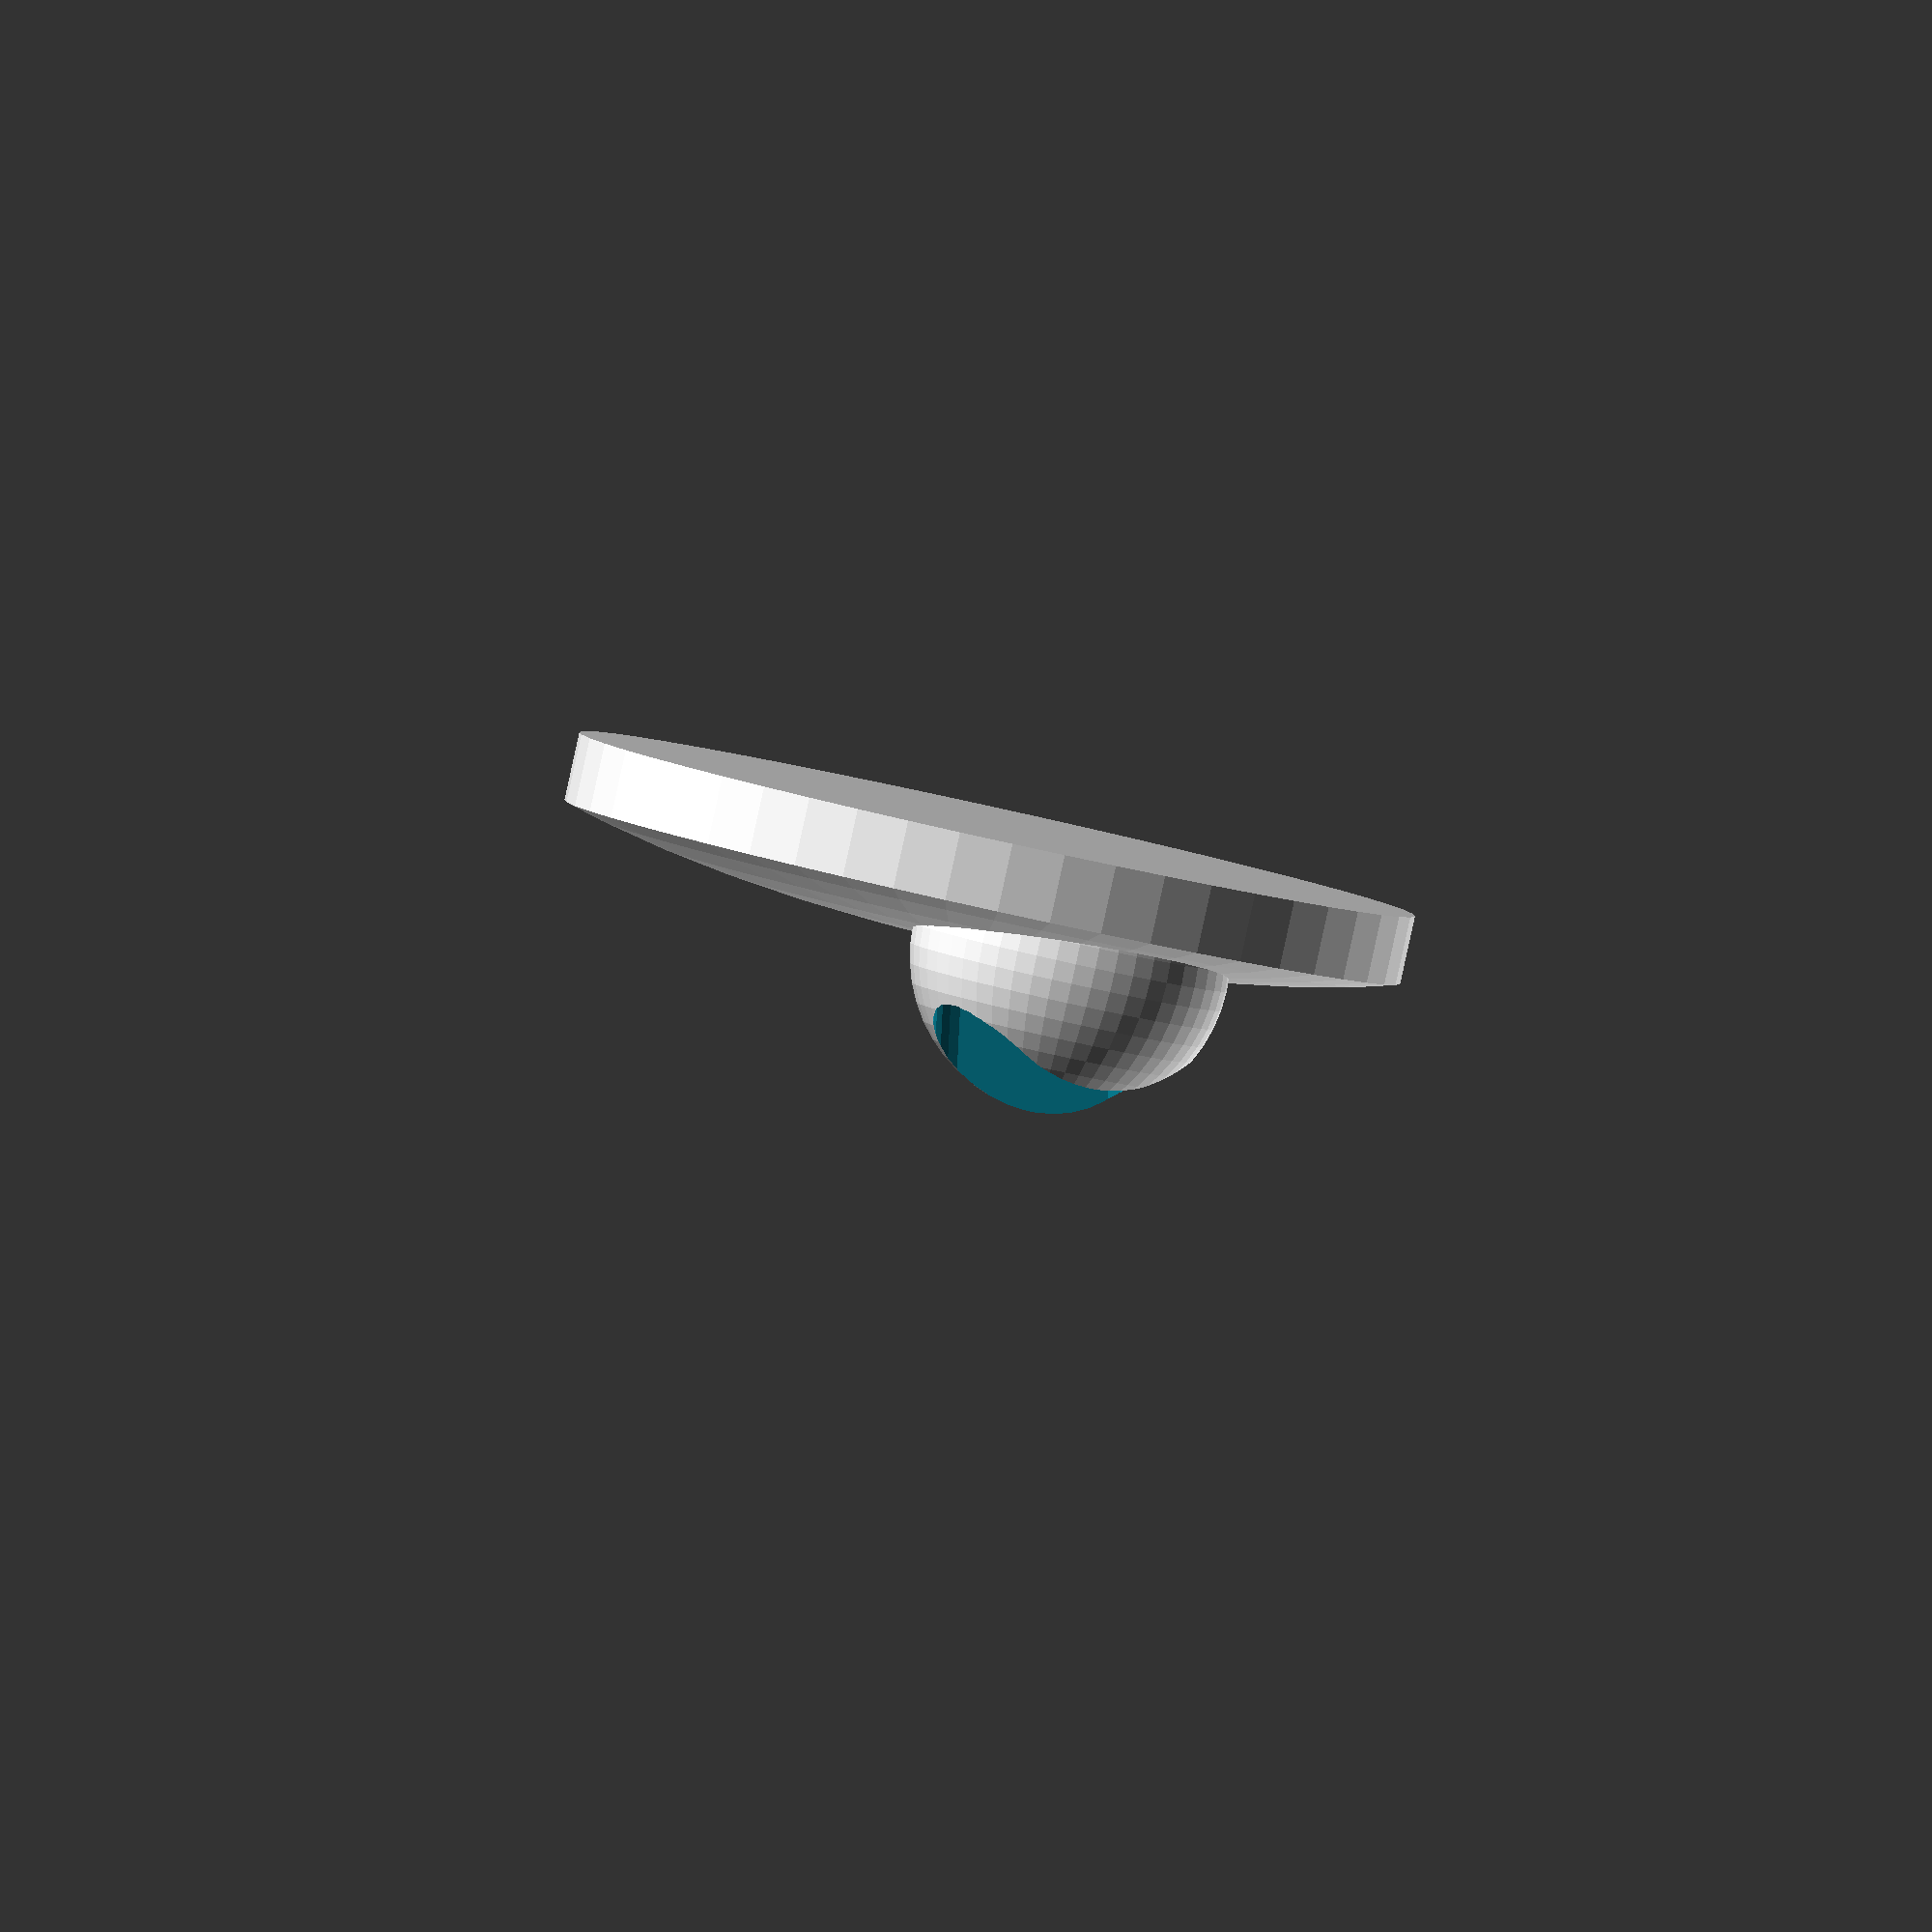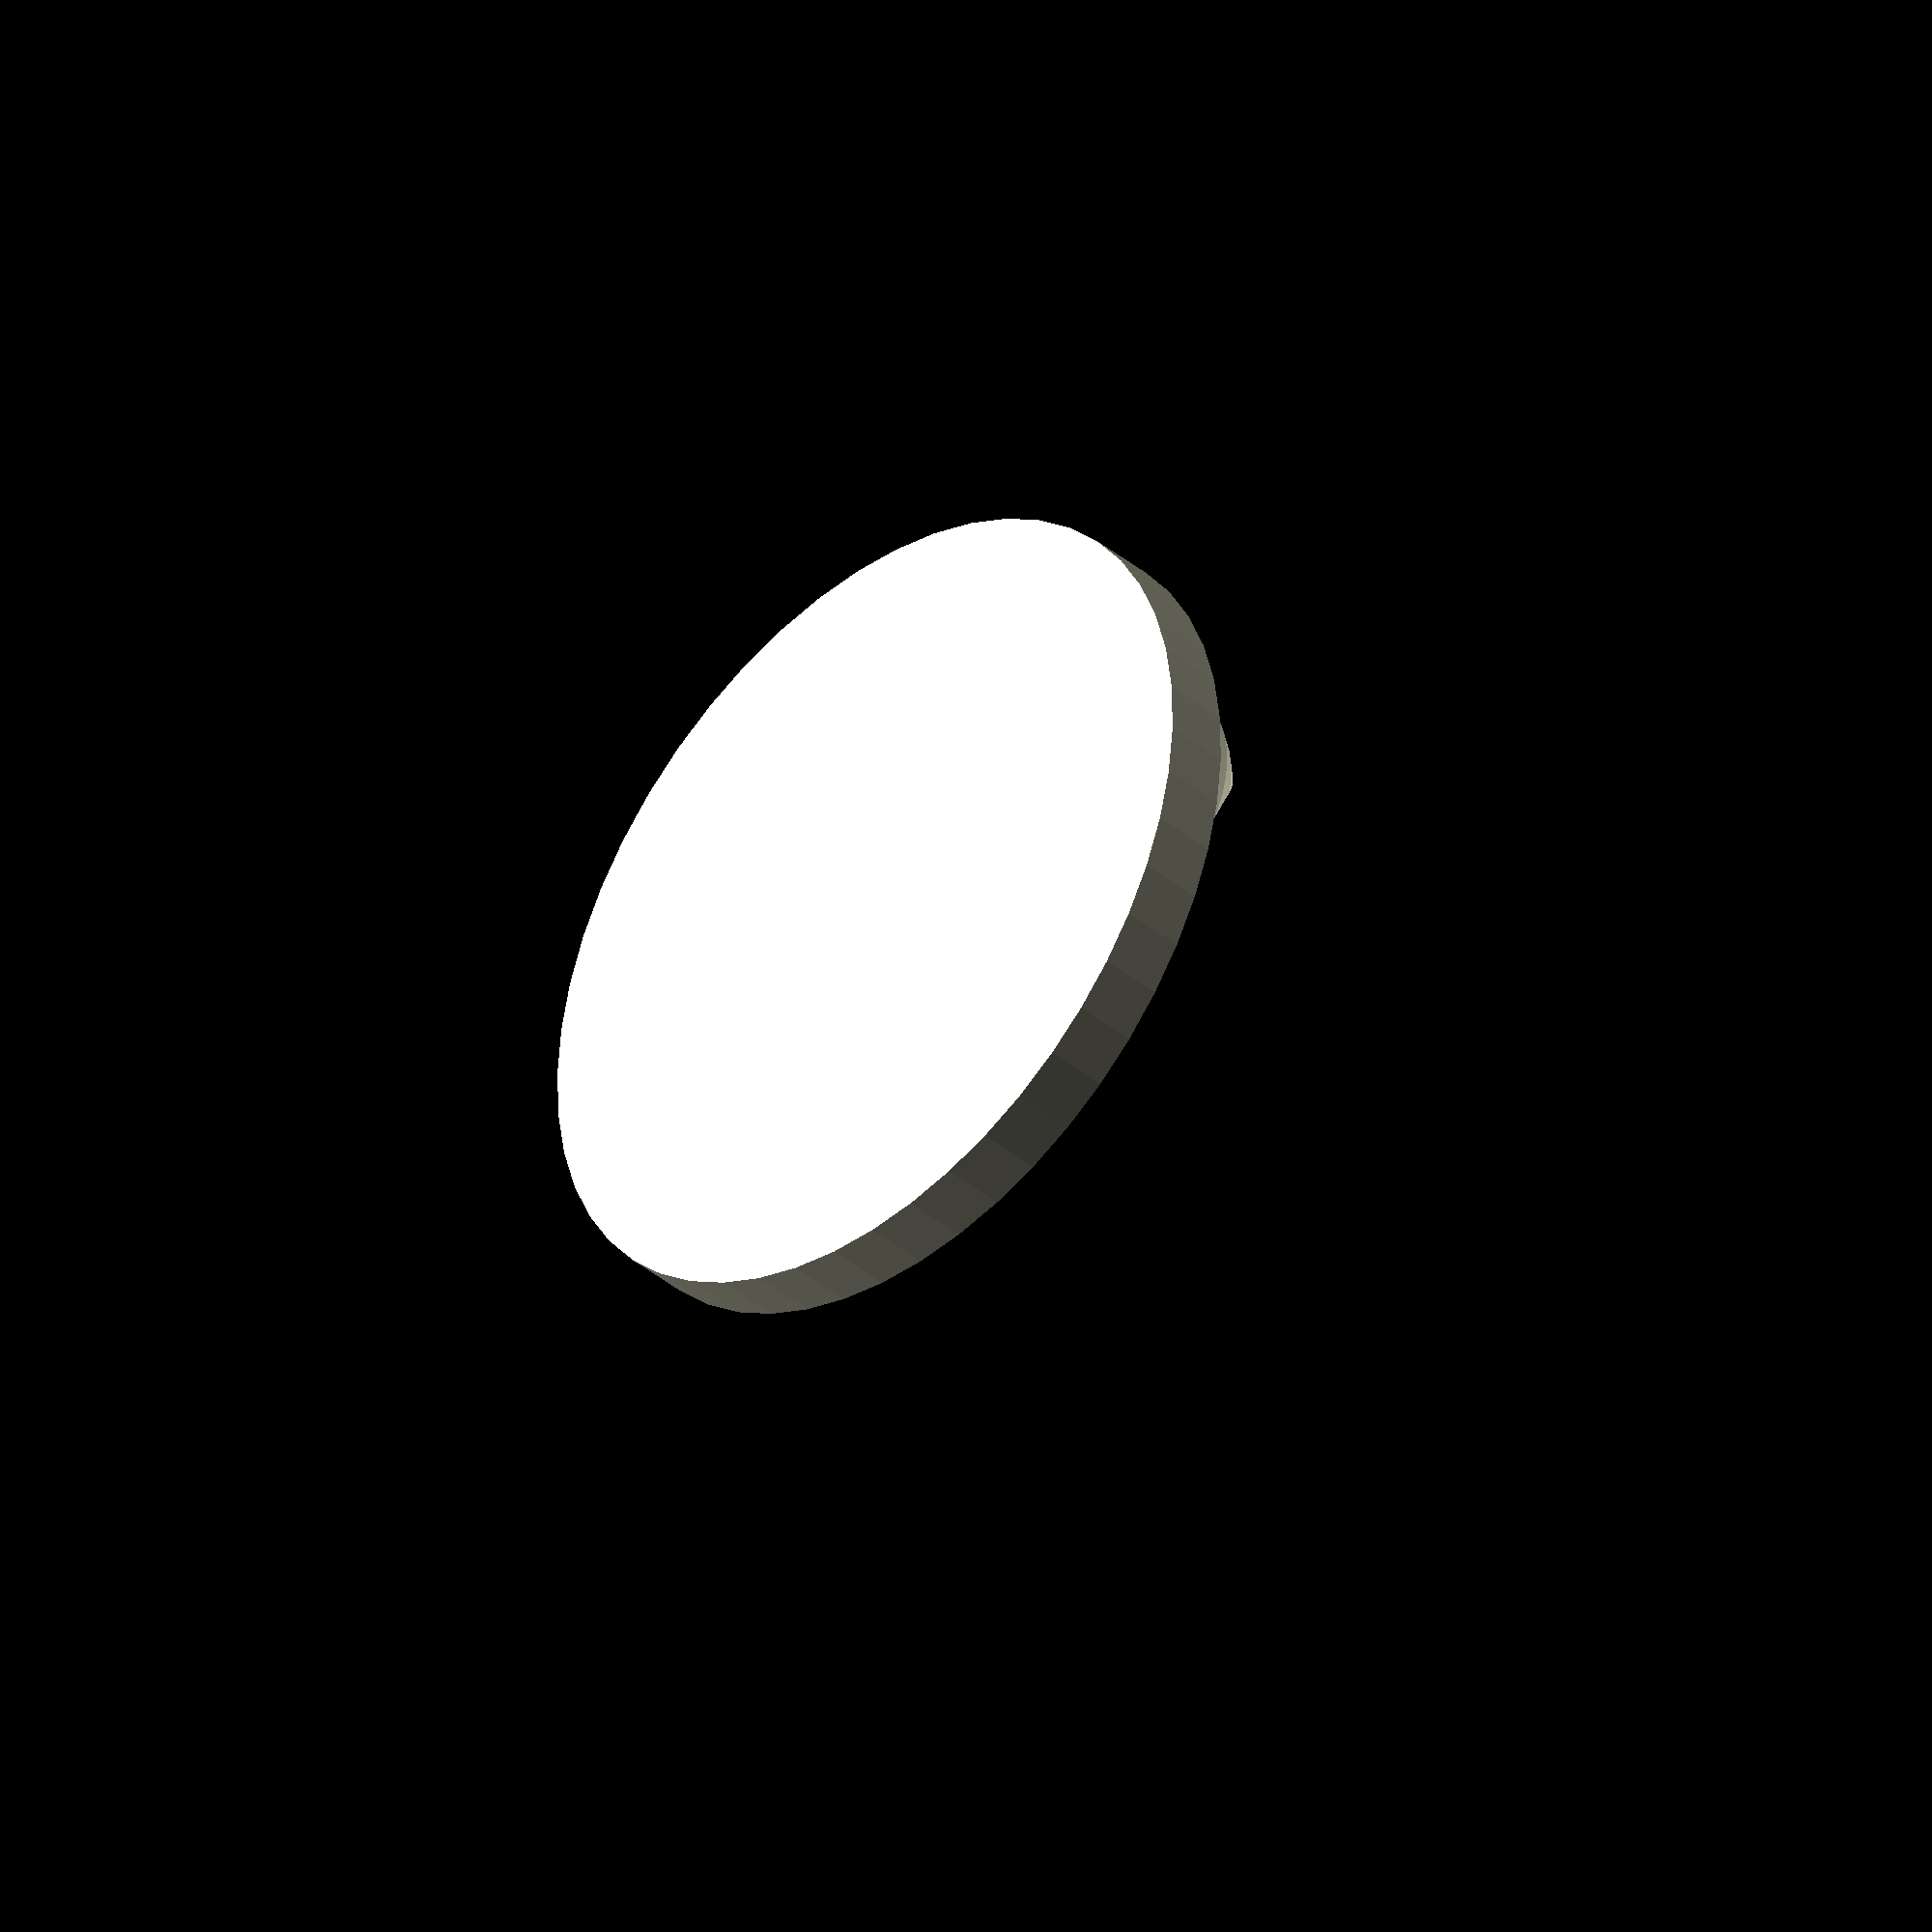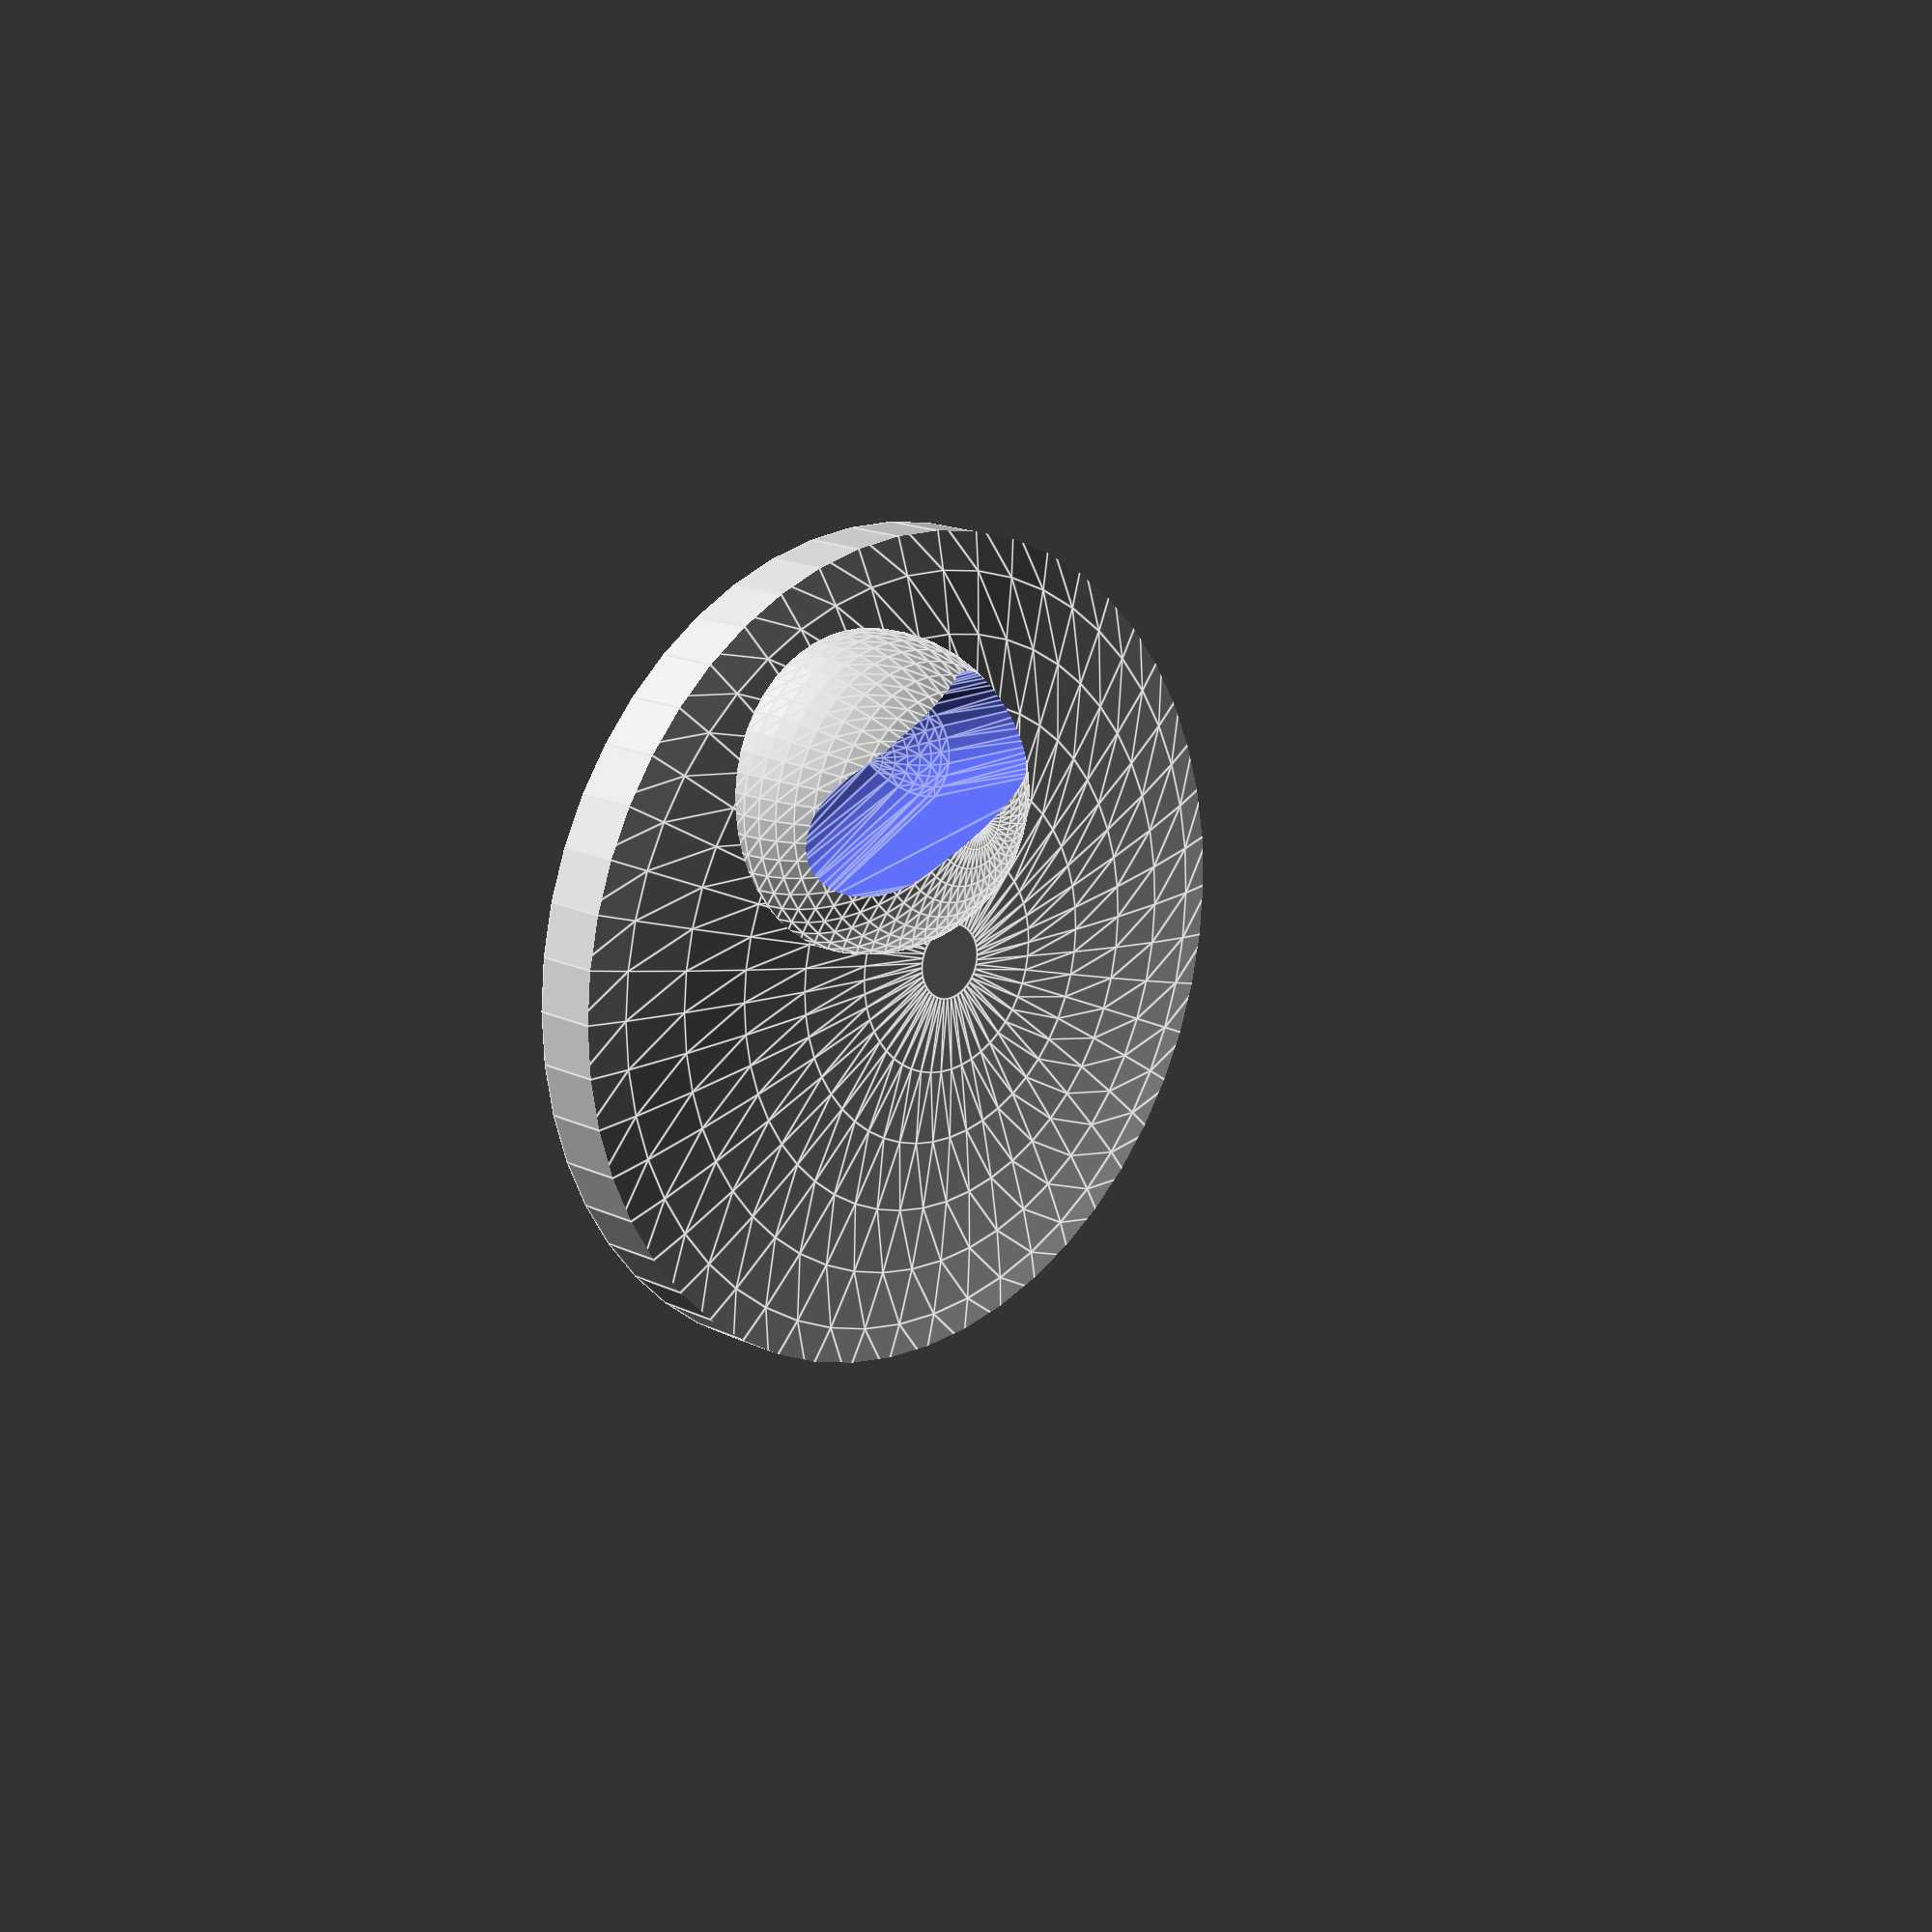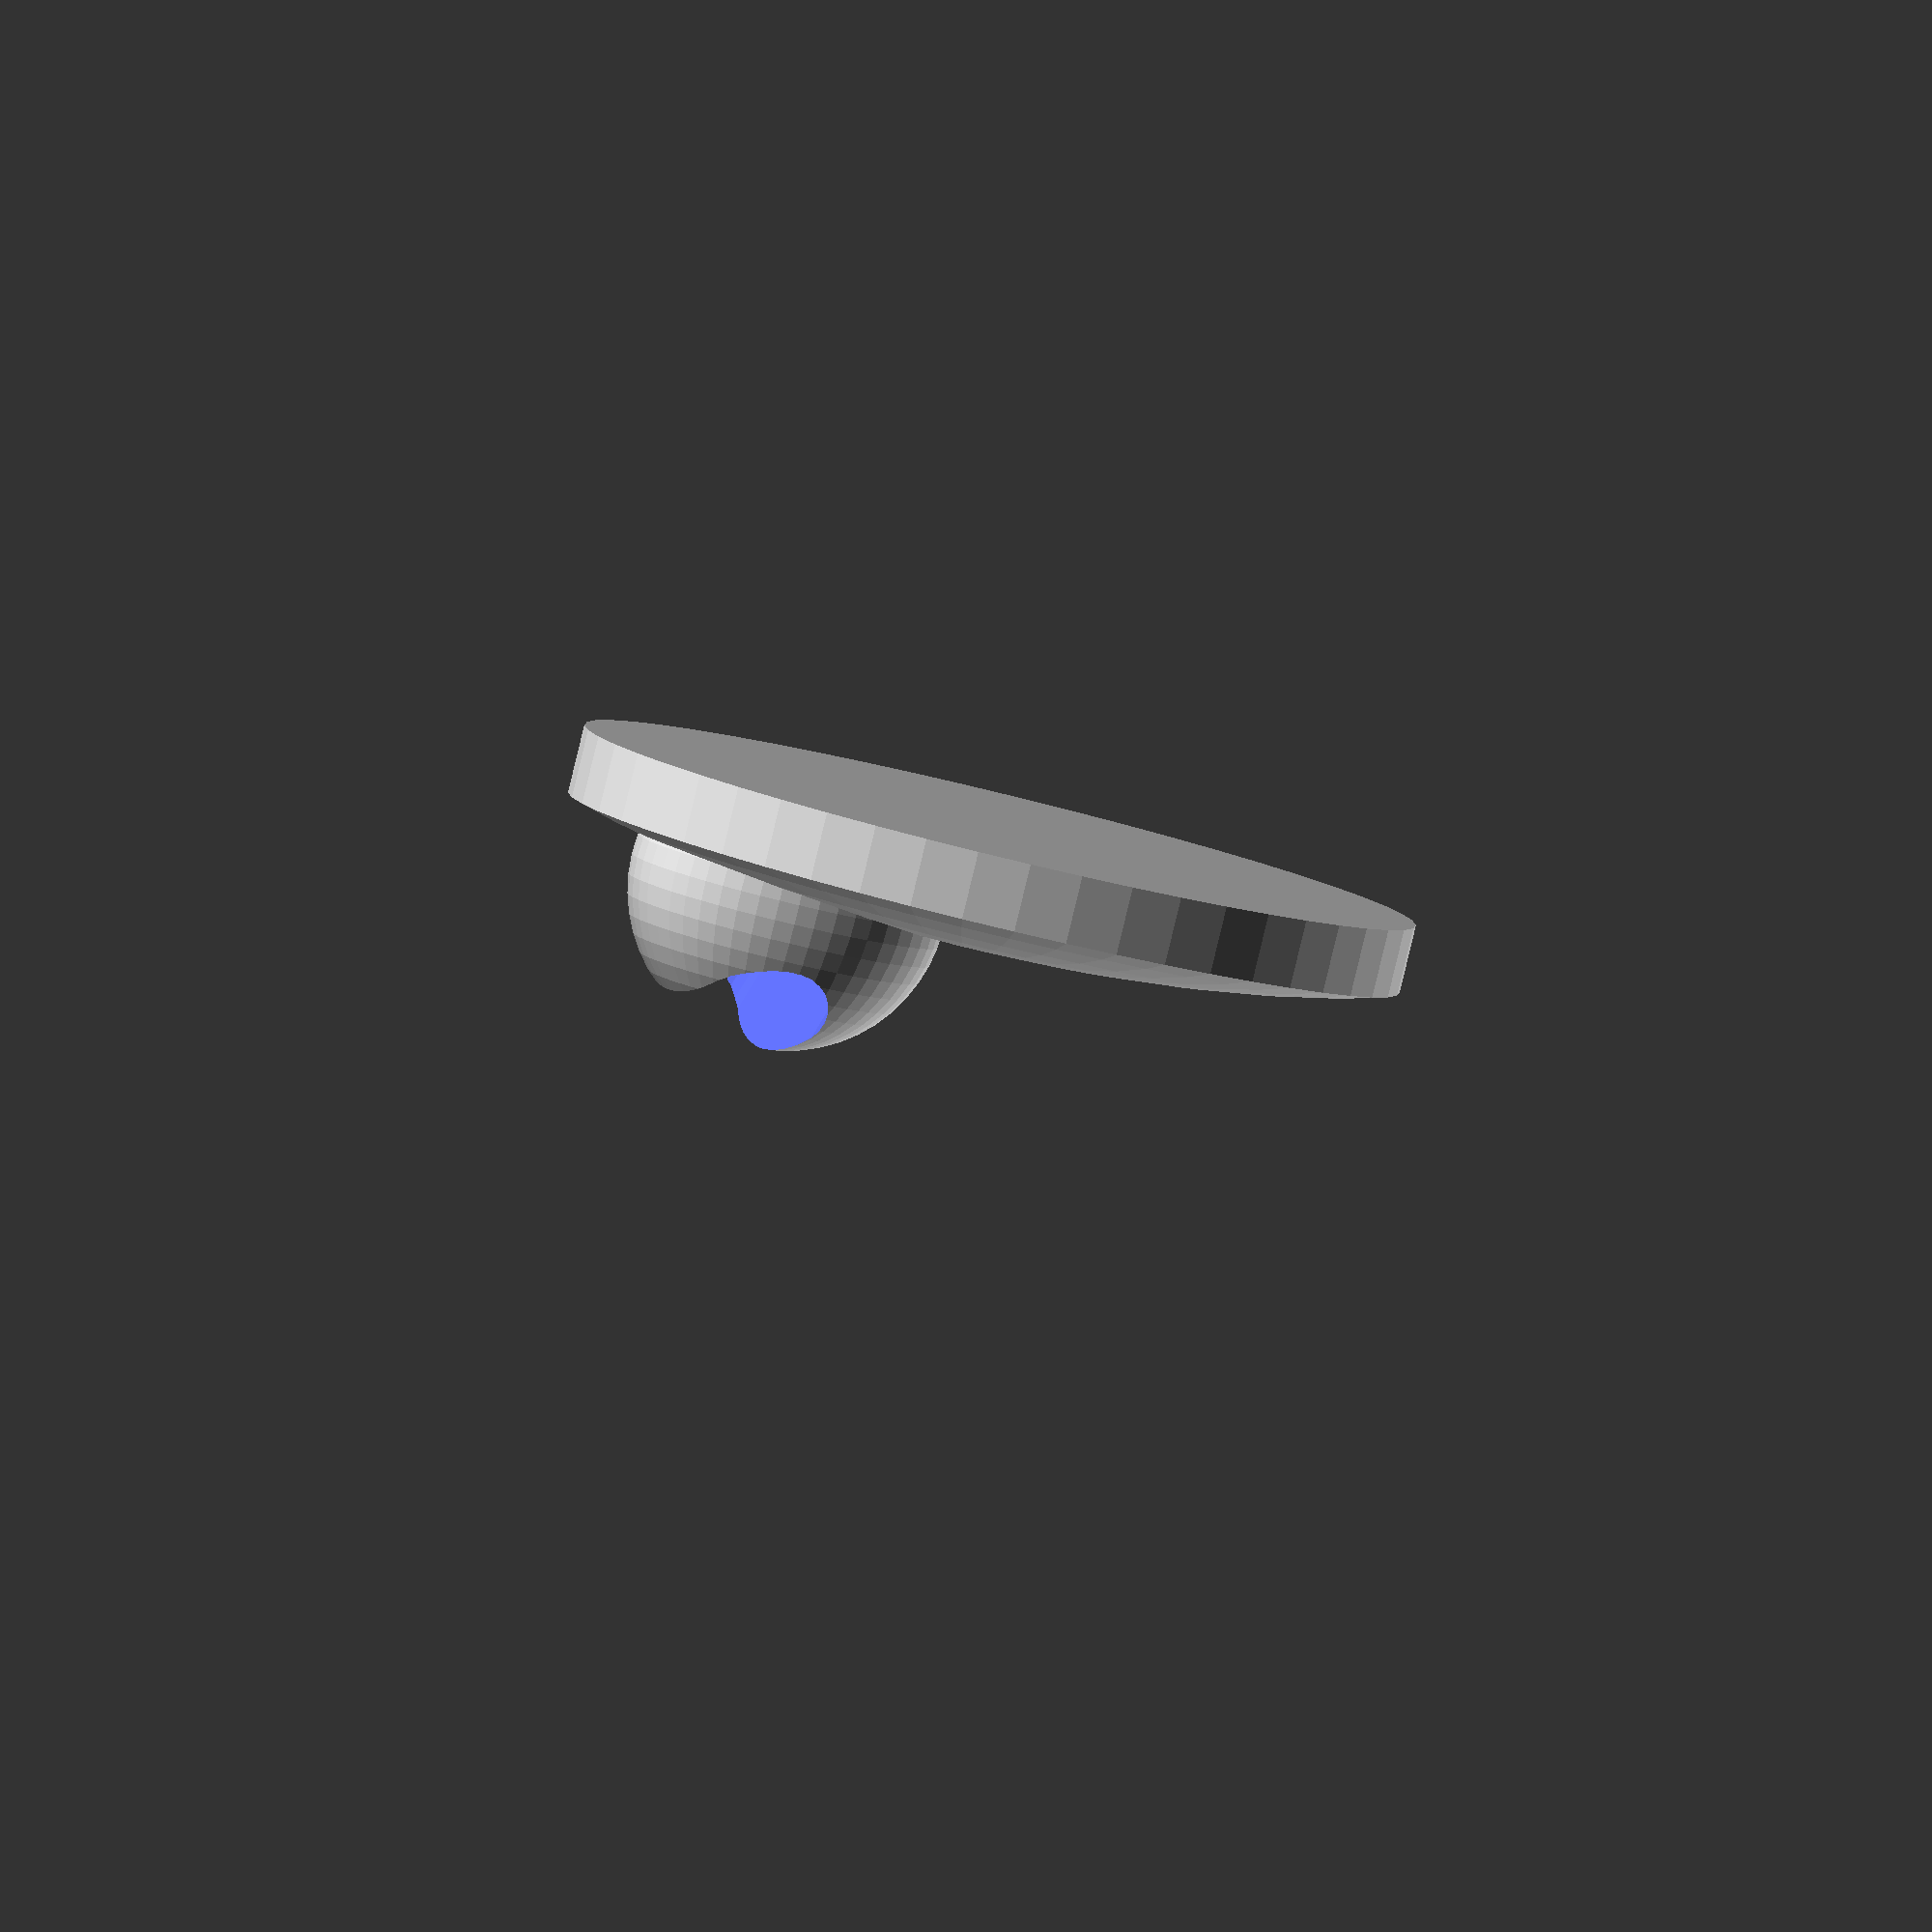
<openscad>


// plate diameter 80mm works fine for me
plate_diameter=80; 

// 20 degree seems to be perfect, you may try other values
notch_degree=20;   

difference()
{
	union()
	{
		ball();
		translate([0,-plate_diameter/4,0]) plate();
	}
	notch();
}

module notch()
{
	translate([0,0,11])
	rotate([-notch_degree,0,0])
	hull()
	for(x=[+7.5,-7.5],z=[-5,20])
	translate([x,0,z])
	sphere(r=11.5/2,$fn=30);
}

module ball()
{
	intersection()
	{
		cylinder(r=70/2,h=50,$fn=4);

		translate([0,0,10])
		sphere(r=30/2,$fn=50);
	}
}

module plate()
{
	$fn=50;
	intersection()
	{
		cylinder(r=plate_diameter/2,h=25);
	
		translate([0,0,-plate_diameter/14])
		scale([1,1,.3])
		sphere(r=plate_diameter/.7/2);
	}
}



</openscad>
<views>
elev=267.8 azim=27.3 roll=12.4 proj=o view=wireframe
elev=218.7 azim=120.2 roll=316.0 proj=o view=solid
elev=344.5 azim=332.3 roll=315.8 proj=p view=edges
elev=265.7 azim=295.8 roll=13.6 proj=o view=wireframe
</views>
